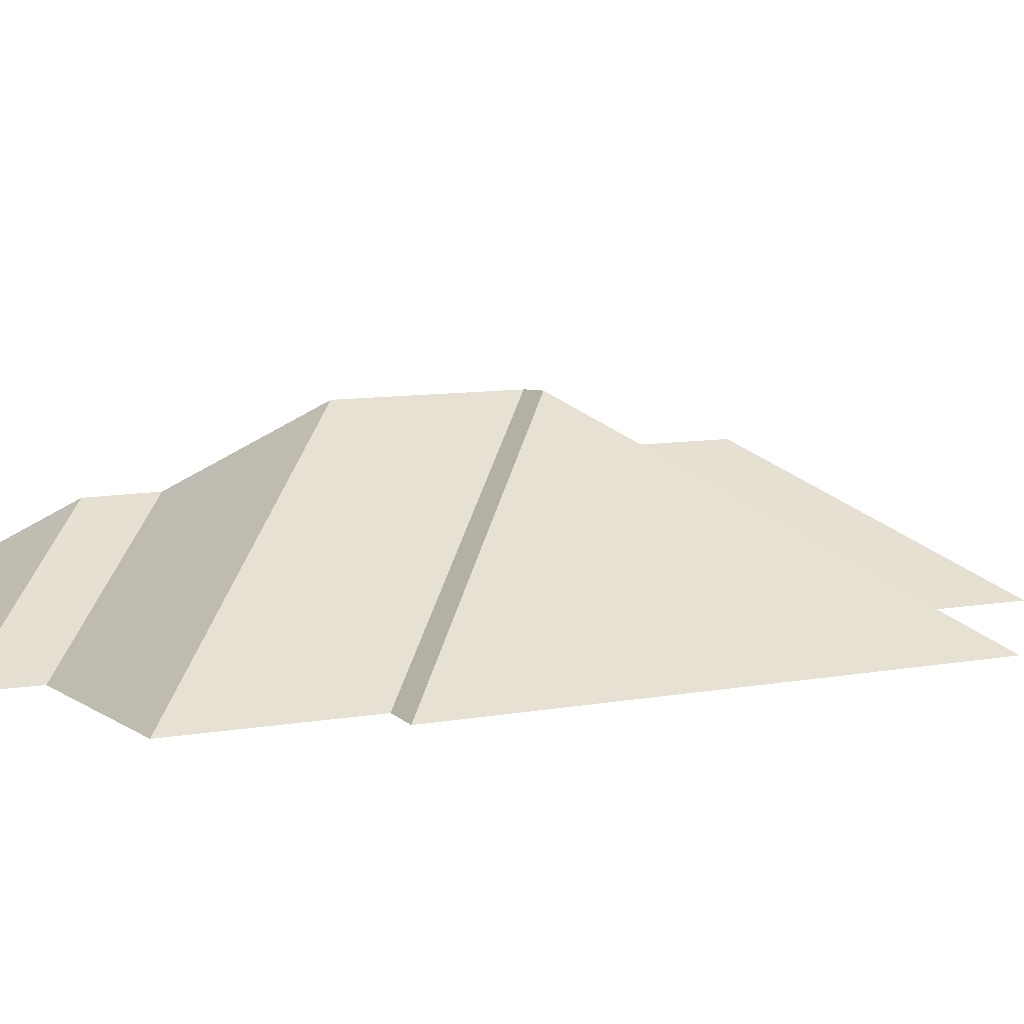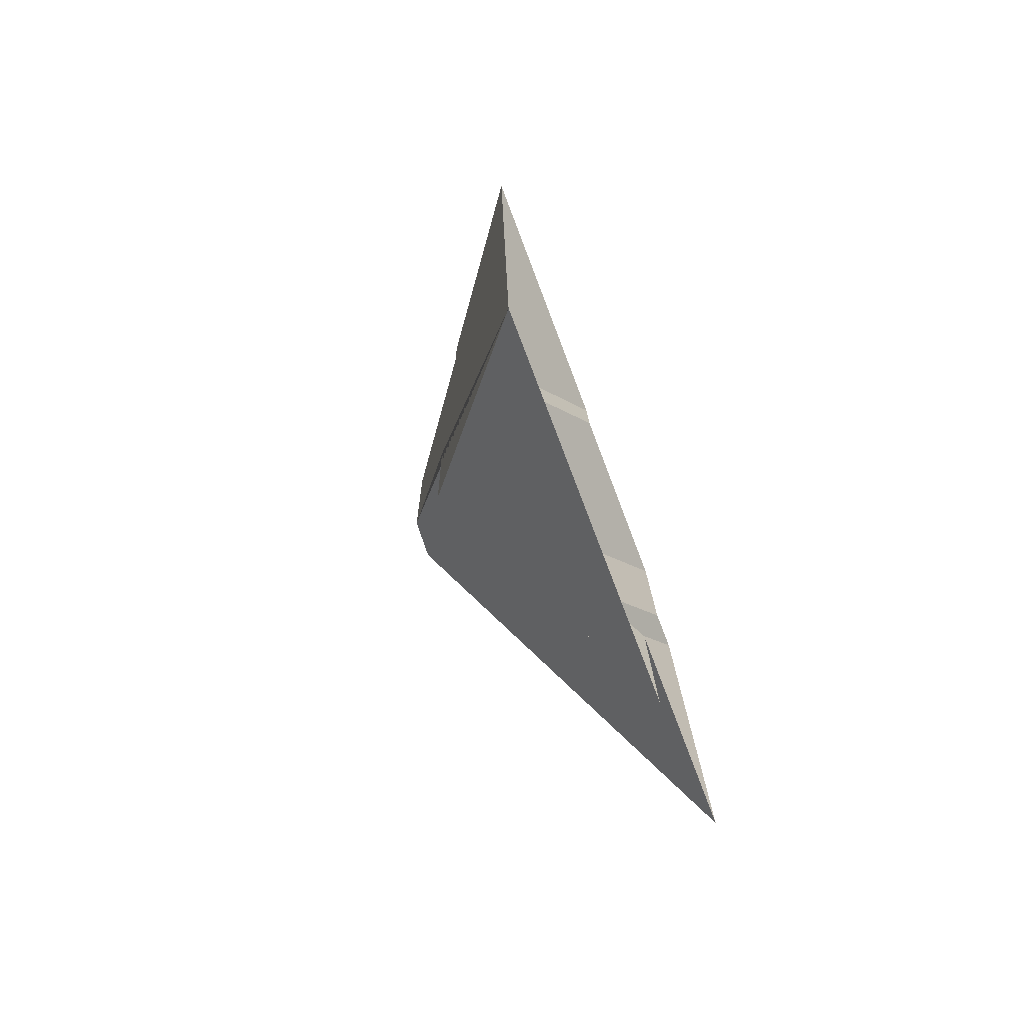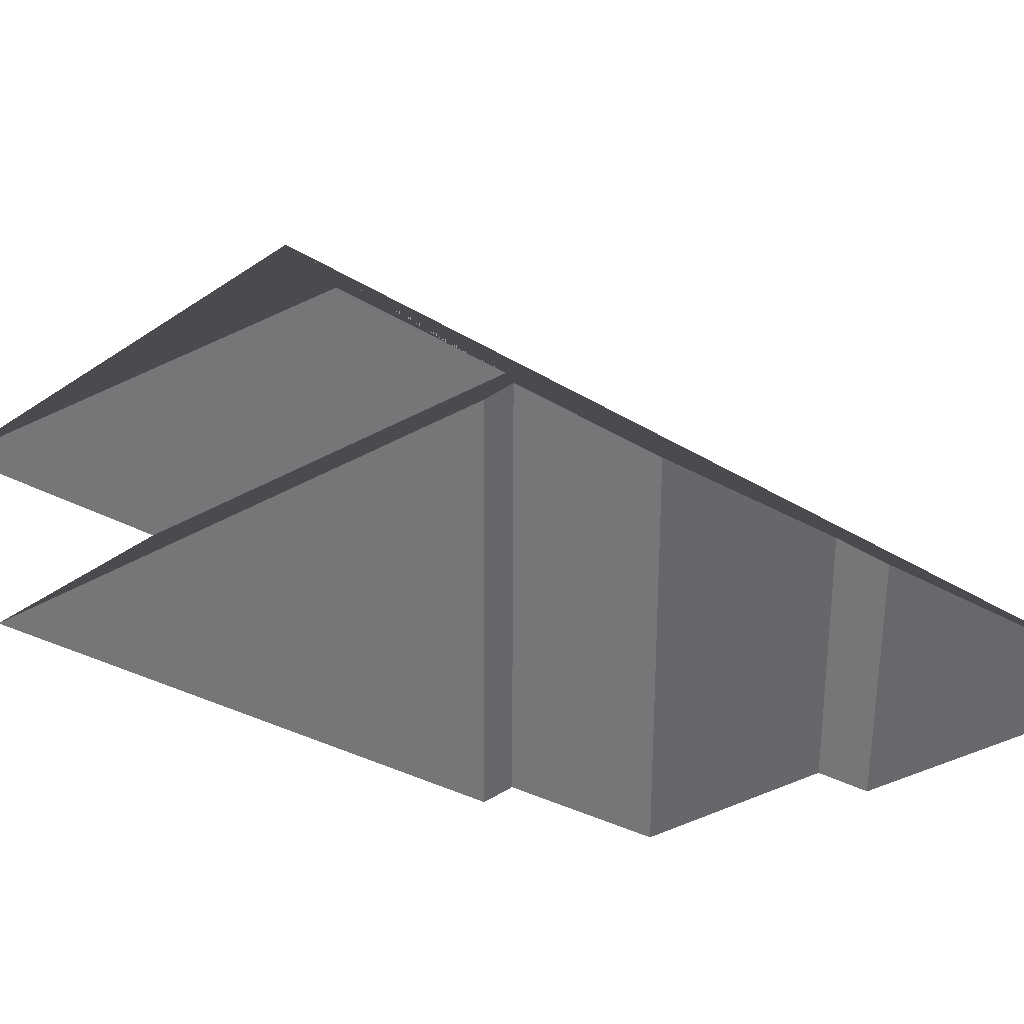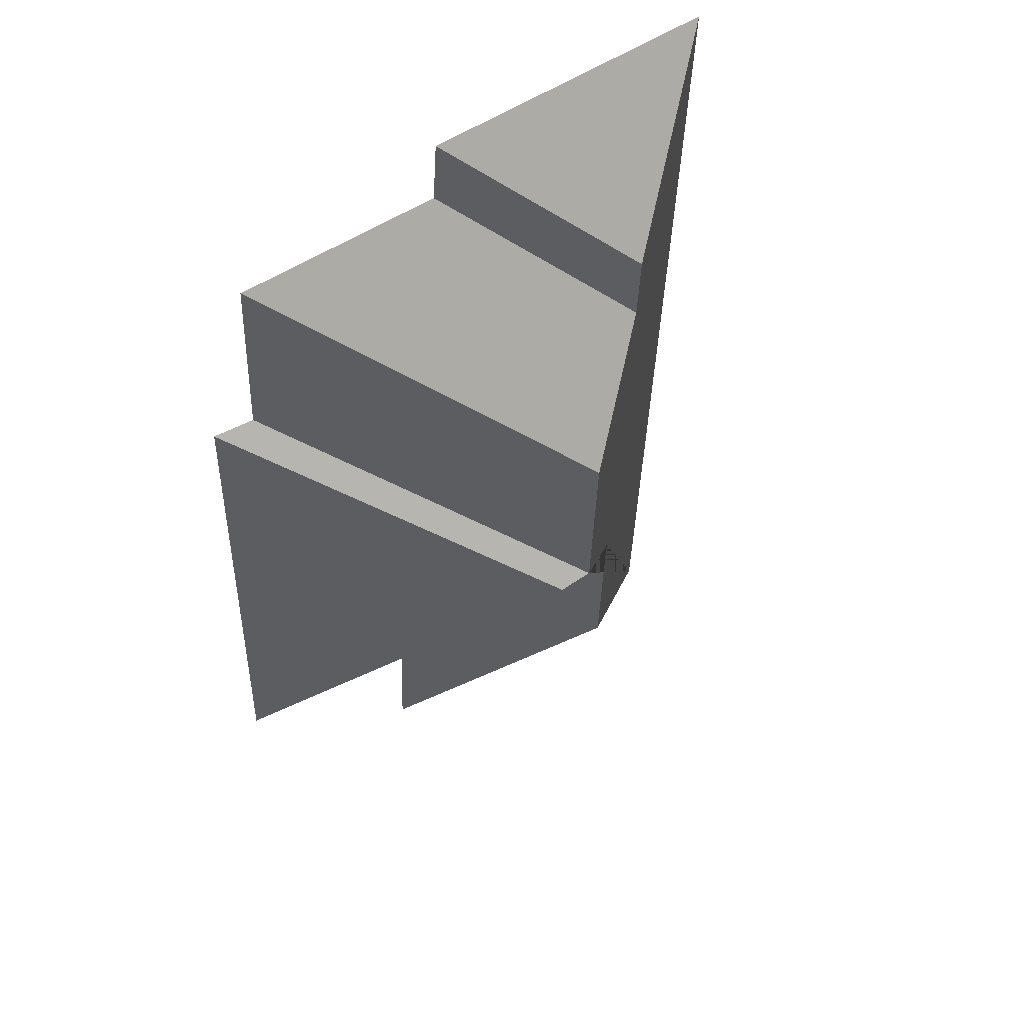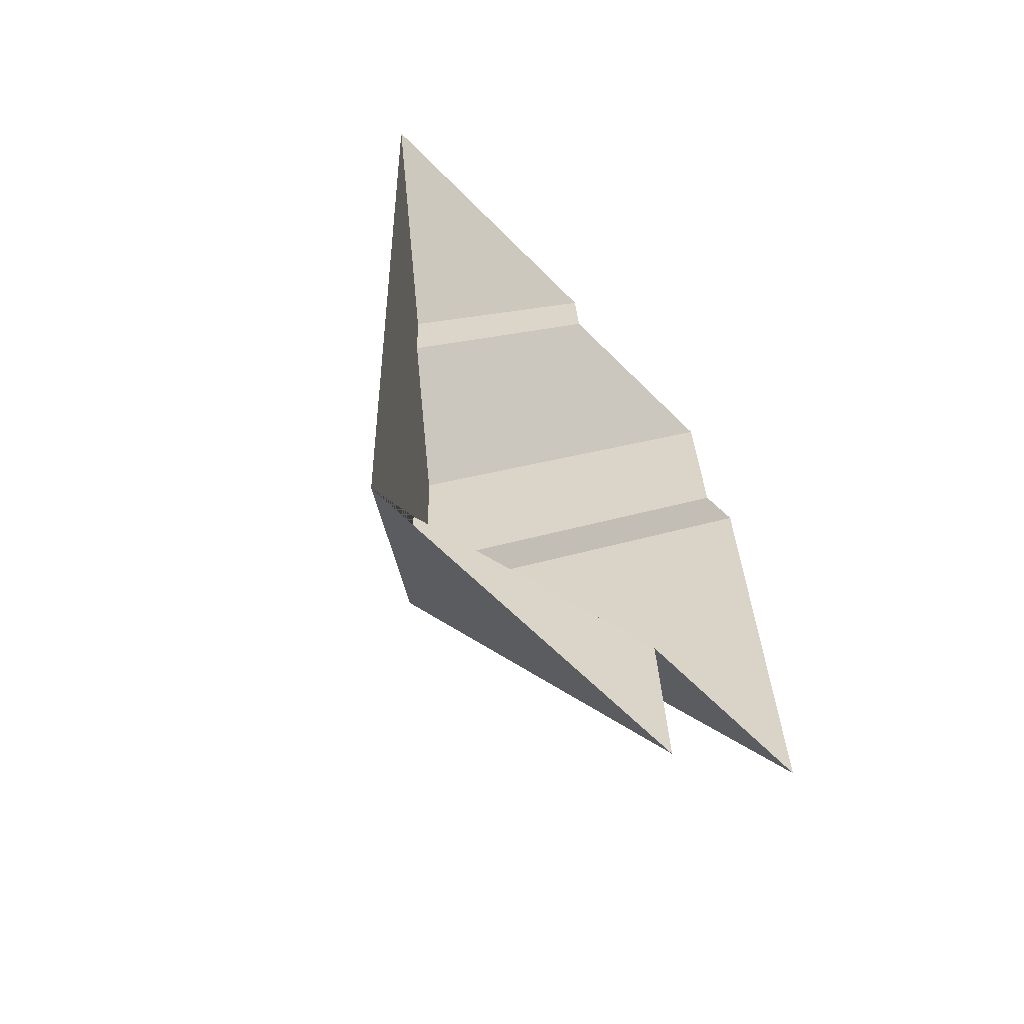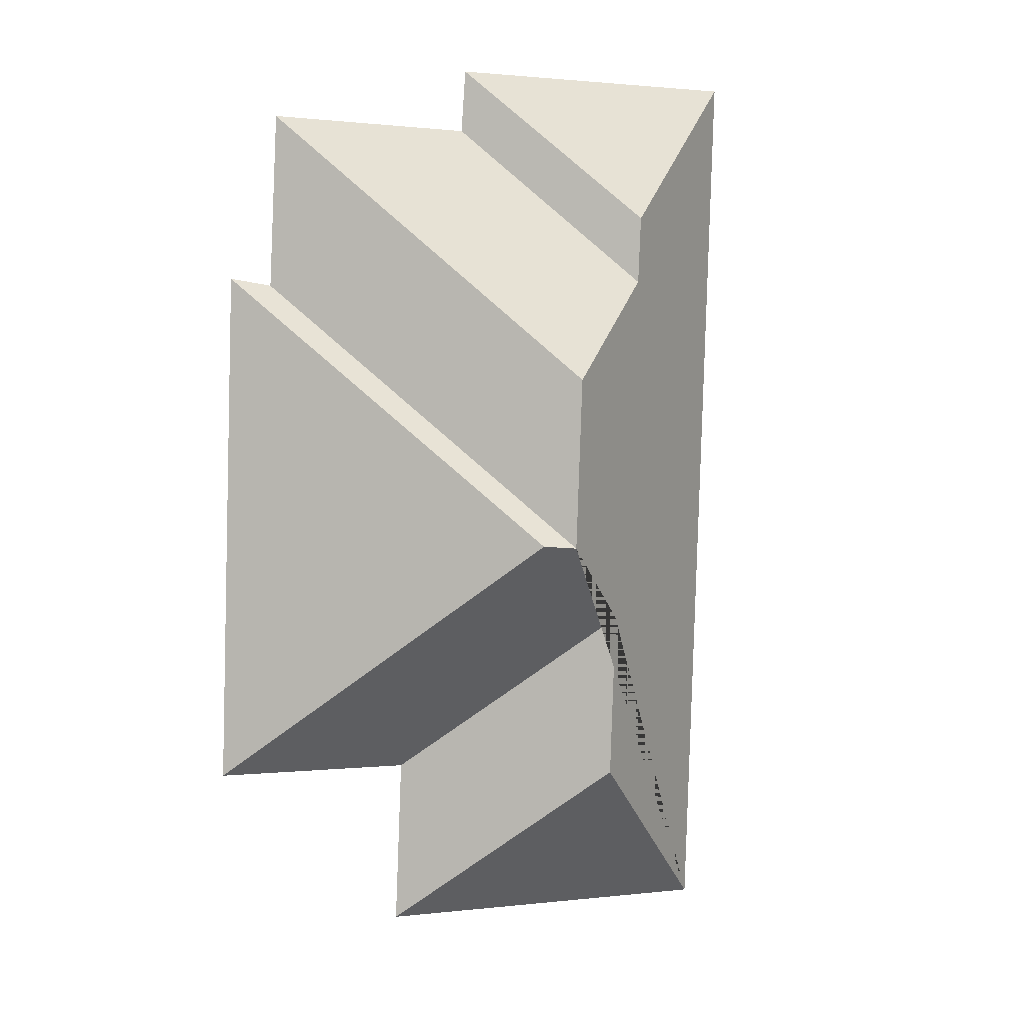
<metadata>
{"format":"obj","ext":"obj","renderer":"f3d","projection":"perspective","resolution":1024,"background":"white","views":[{"elev":7.5,"azim":58.9,"up":"+Y"},{"elev":-76.6,"azim":-69.2,"up":"+Z"},{"elev":-28.8,"azim":-135.6,"up":"+Y"},{"elev":54.9,"azim":143.5,"up":"+Z"},{"elev":-63.3,"azim":-46.1,"up":"+Z"},{"elev":6.1,"azim":156.7,"up":"+Z"}]}
</metadata>
<code>
o CG10_500_042059_0019_roof
v 14.61 75 -20.89
v 25.16 75 -355.3
v 68.68 115.9 -74.48
v 69.9 116.2 -98.82
v 81.75 122.3 -228
v 83.94 122.5 -288.6
v 106.5 143.9 -134.8
v 109 144.3 -197.1
v 122.4 145 -195.7
v 126.5 75 -40.33
v 124.8 75 -17.45
v 153.1 75 -289.6
v 155.6 75 -351.2
v 201.4 75 -37.05
v 204.4 75 -100.3
v 219.6 75 -97.76
v 225.6 75 -287
v 14.61 0 -20.89
v 25.16 0 -355.3
v 155.6 0 -351.2
v 153.1 0 -289.6
v 225.6 0 -287
v 219.6 0 -97.76
v 204.4 0 -100.3
v 201.4 0 -37.05
v 126.5 0 -40.33
v 124.8 0 -17.45
f 2 6 13
f 5 12 13 6
f 17 12 5 8 9
f 16 9 17
f 15 8 9 16
f 14 7 8 15
f 10 14 7 4
f 11 3 4 10
f 1 3 11
f 2 6 5 8 7 4 3 1

</code>
